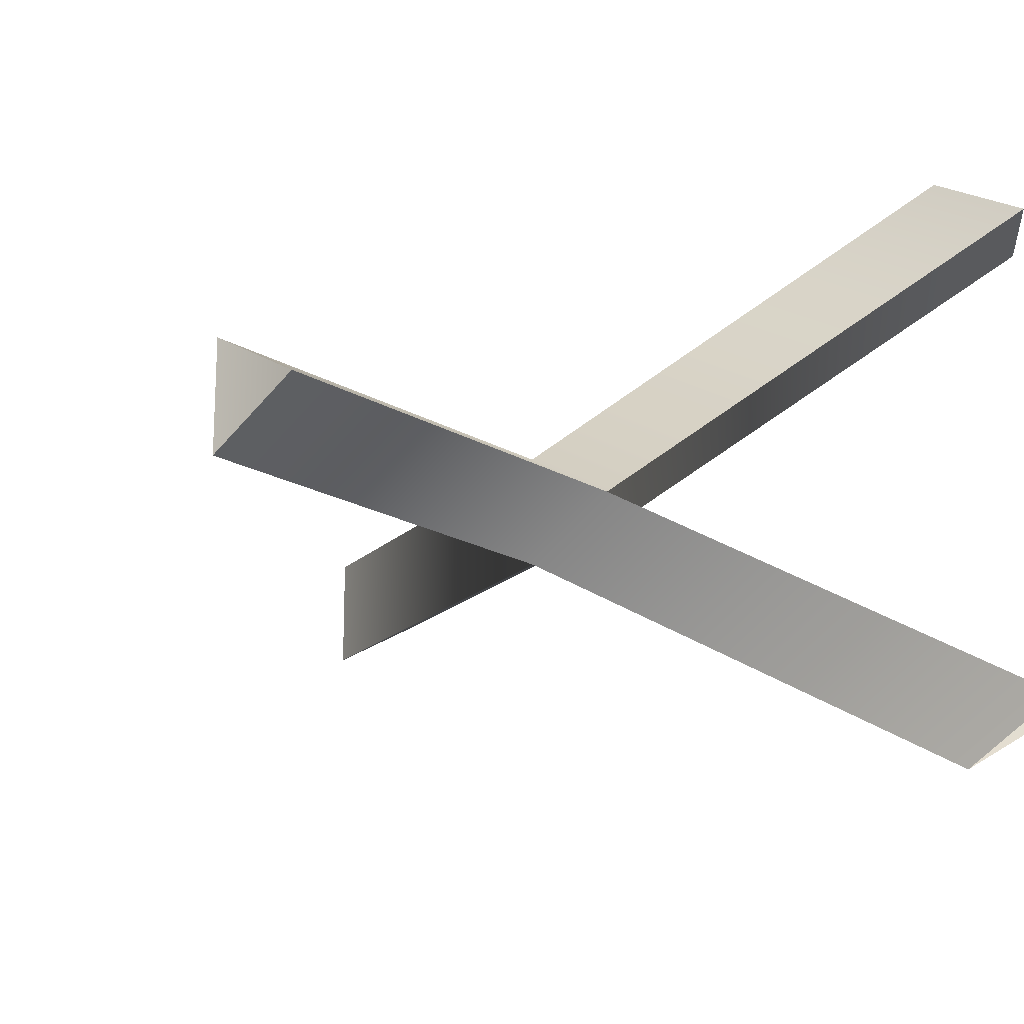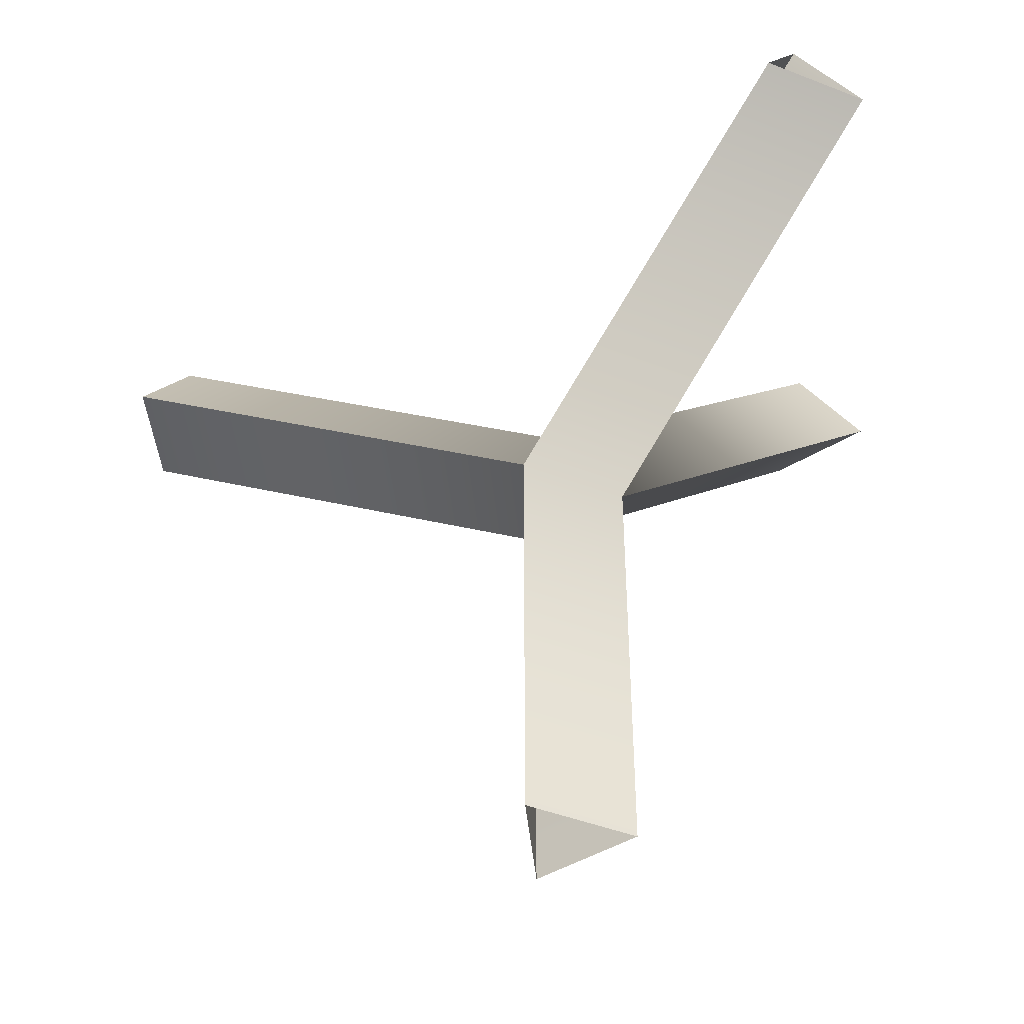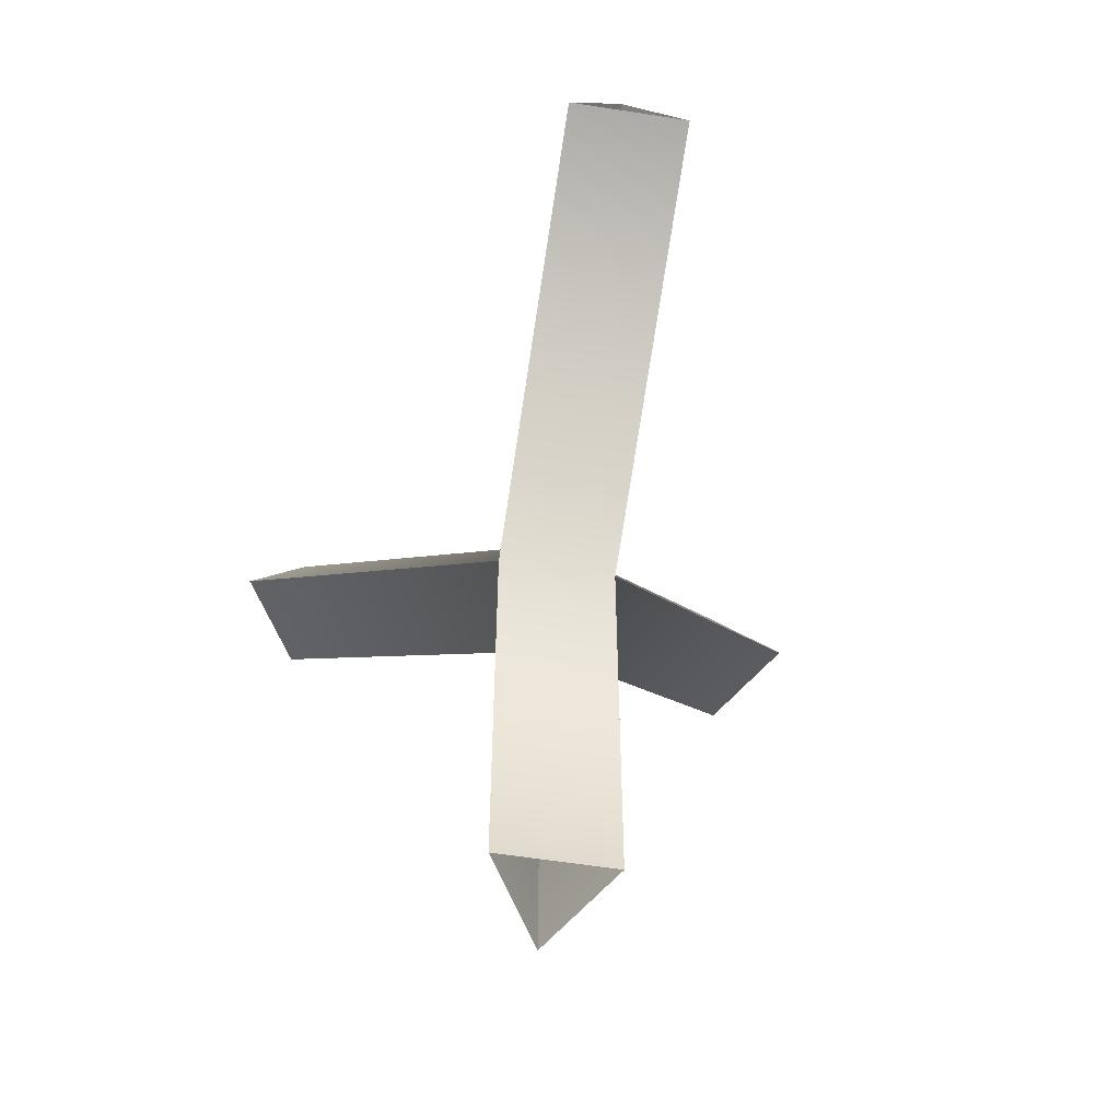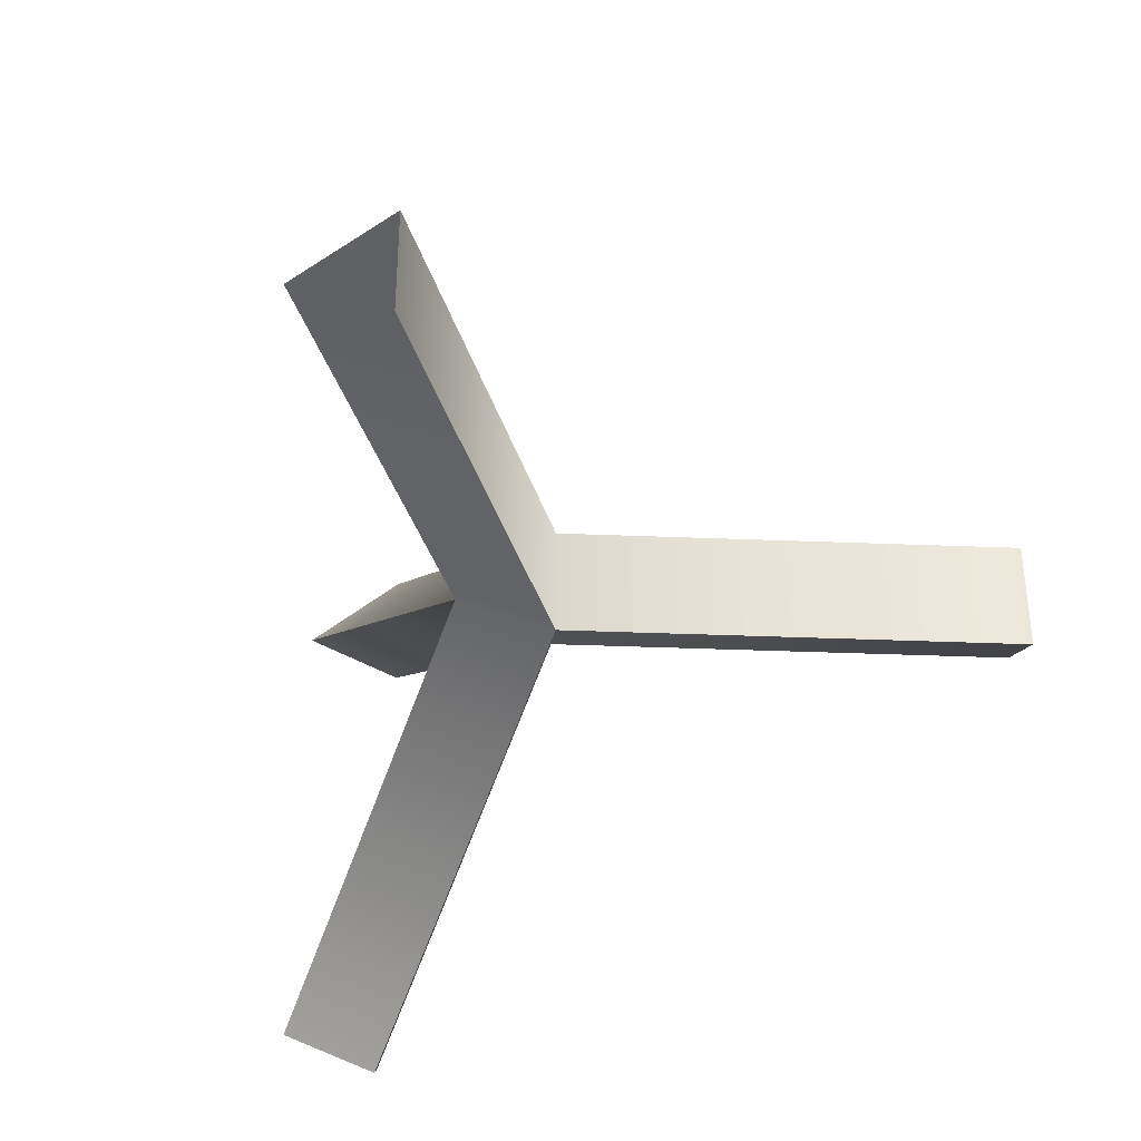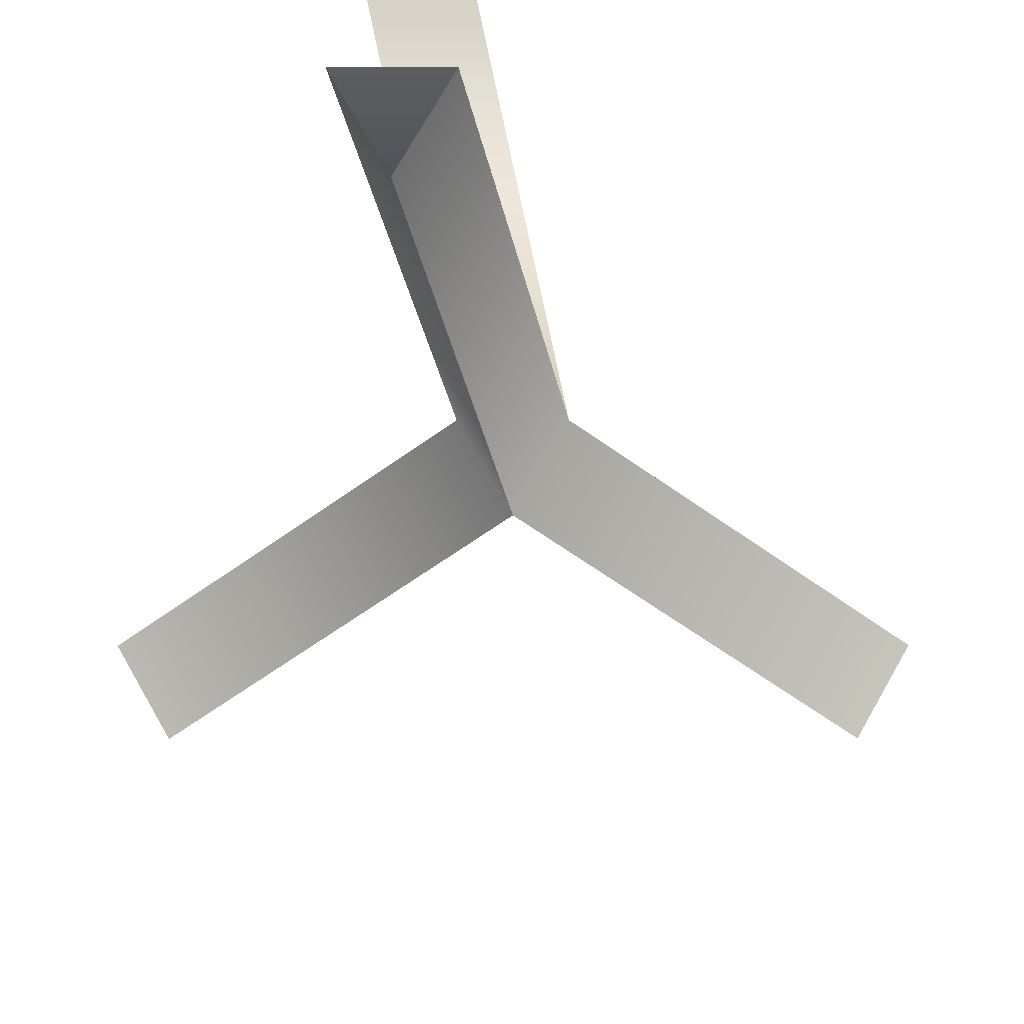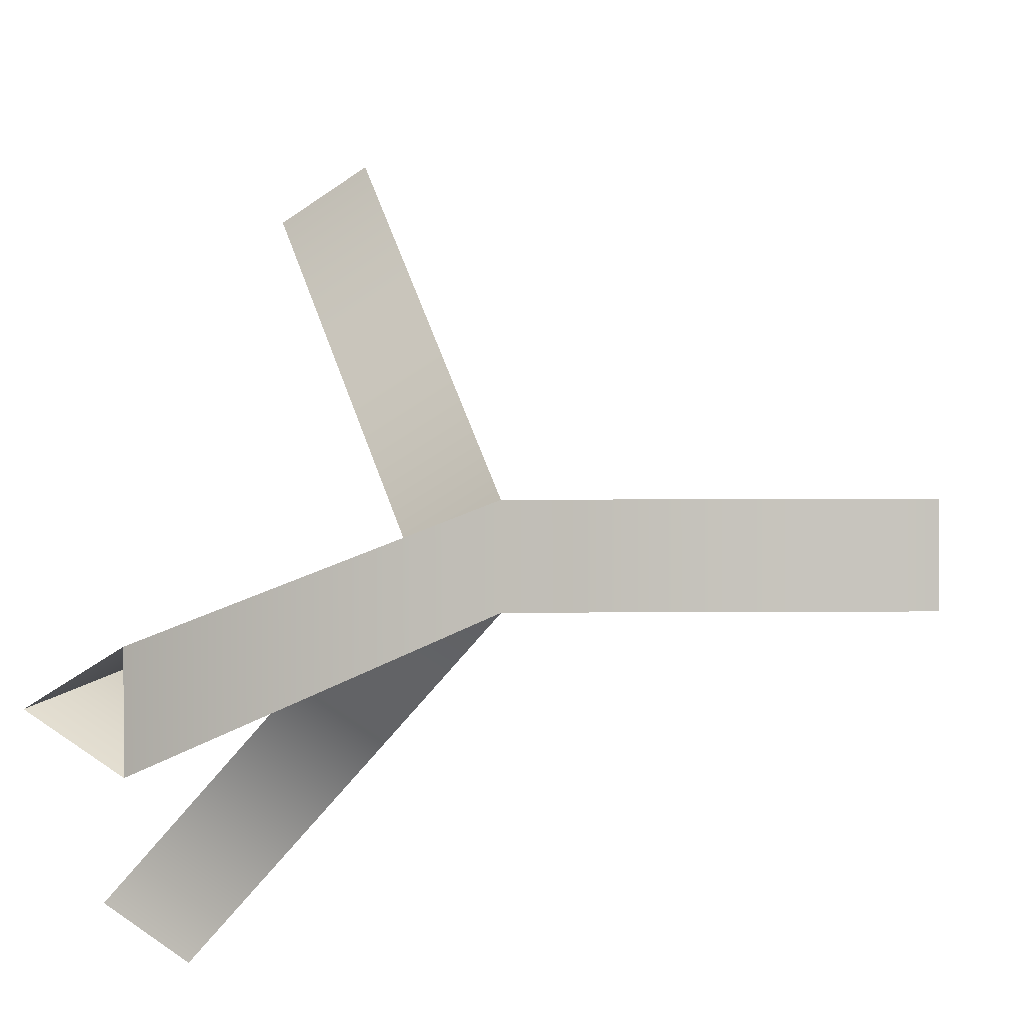
<metadata>
{"format":"obj","ext":"obj","renderer":"f3d","projection":"perspective","resolution":1024,"background":"white","views":[{"elev":-18.2,"azim":-29.7,"up":"+Y"},{"elev":-44.5,"azim":5.6,"up":"+Z"},{"elev":-57.0,"azim":-99.3,"up":"+Z"},{"elev":-38.1,"azim":-163.4,"up":"+Y"},{"elev":-66.7,"azim":54.8,"up":"+Y"},{"elev":60.9,"azim":89.8,"up":"+Y"}]}
</metadata>
<code>
v -6.958 3.267e-06 0
v -7.507 -0.3171 0
v -5.384 -1.363 4.277
v -5.934 -1.68 4.277
v -6.958 2.475e-06 2.46
v -7.507 -0.3171 2.46
v -7.507 -0.3171 0
v -7.507 0.3172 0
v -9.827 -0.3171 3.28
v -9.827 0.3172 3.28
v -7.507 -0.3171 2.46
v -7.507 0.3172 2.46
v -7.507 0.3172 0
v -6.958 3.267e-06 0
v -5.934 1.68 4.277
v -5.384 1.363 4.277
v -7.507 0.3172 2.46
v -6.958 2.475e-06 2.46
v -5.384 -1.363 4.277
v -5.751 -1.363 4.794
v -5.384 1.363 4.277
v -5.751 1.363 4.794
v -6.958 2.475e-06 2.46
v -7.324 2.375e-06 2.978
v -5.751 -1.363 4.794
v -5.934 -1.68 4.277
v -9.644 2.533e-06 3.798
v -9.827 -0.3171 3.28
v -7.324 2.375e-06 2.978
v -7.507 -0.3171 2.46
v -5.934 1.68 4.277
v -5.751 1.363 4.794
v -9.827 0.3172 3.28
v -9.644 2.533e-06 3.798
v -7.507 0.3172 2.46
v -7.324 2.375e-06 2.978
f 1 5 6 2
f 6 5 3 4
f 7 11 12 8
f 12 11 9 10
f 13 17 18 14
f 18 17 15 16
f 19 23 24 20
f 24 23 21 22
f 25 29 30 26
f 30 29 27 28
f 31 35 36 32
f 36 35 33 34

</code>
